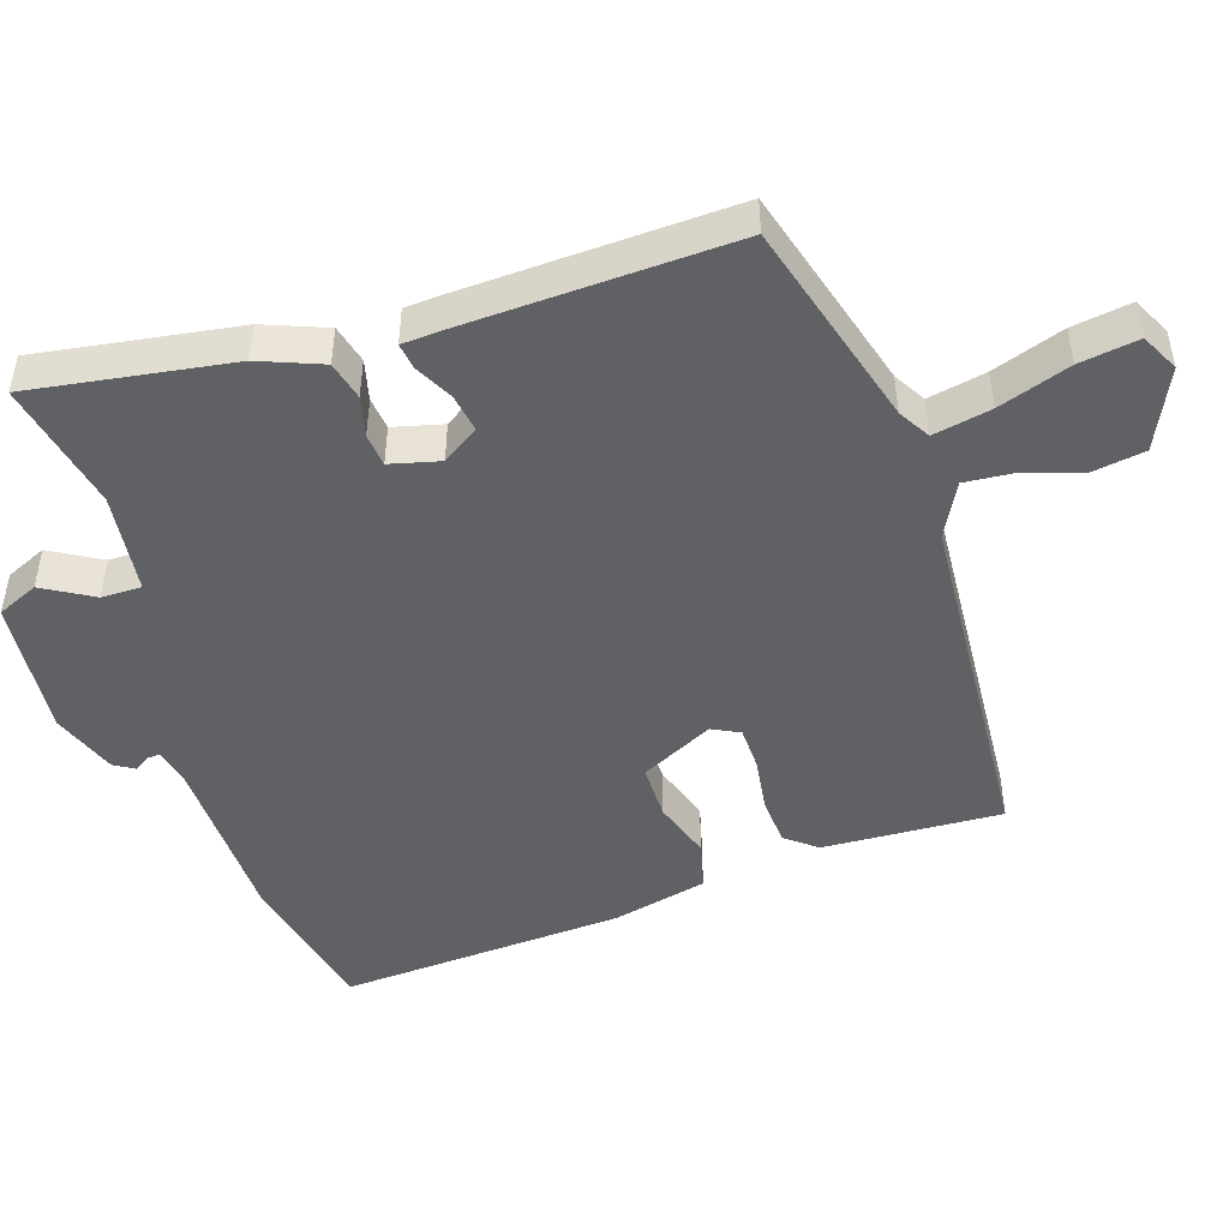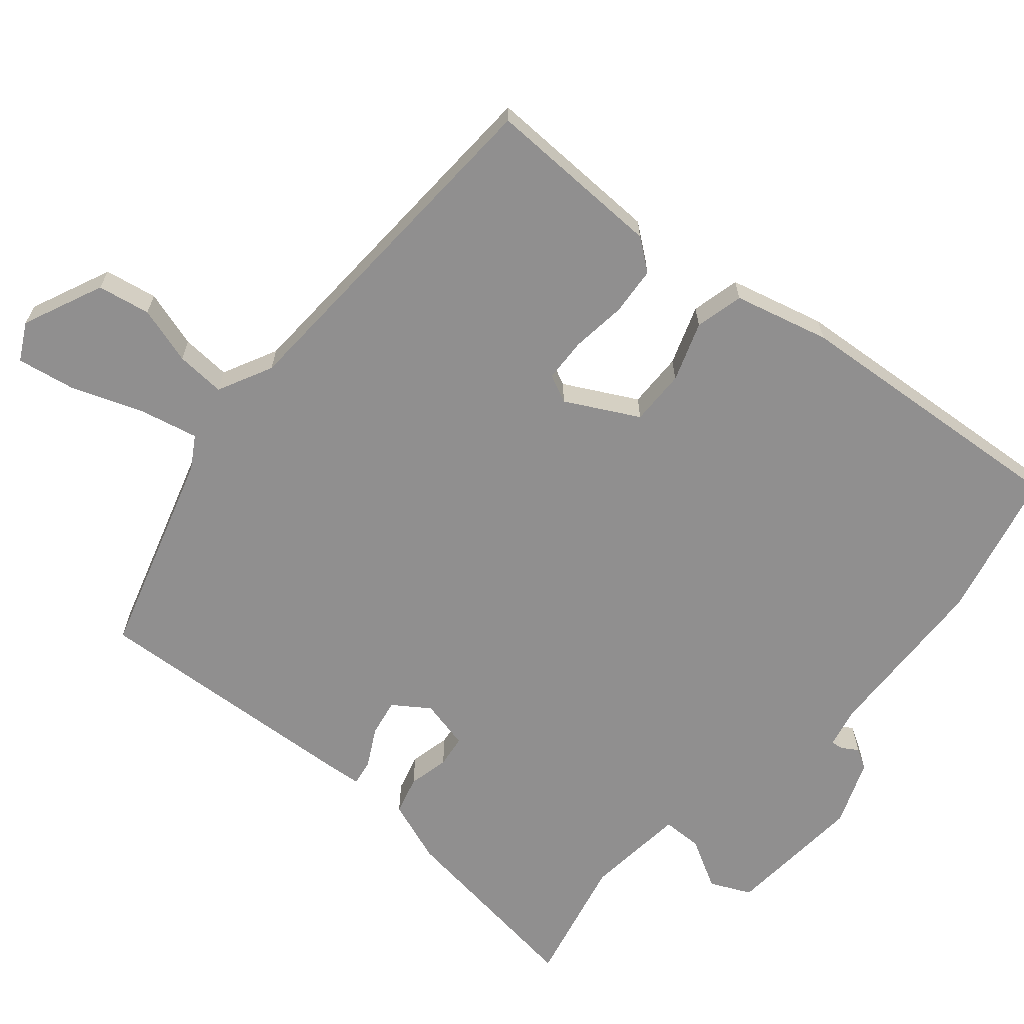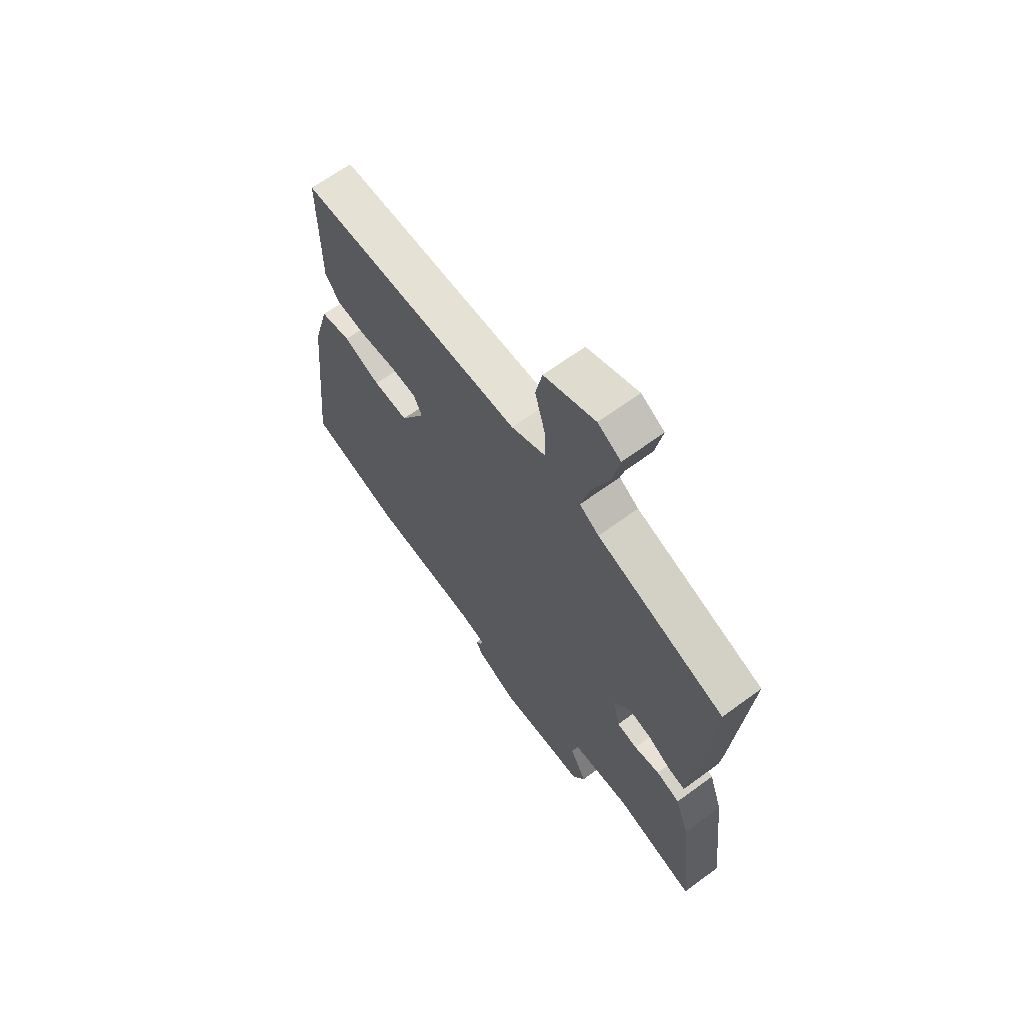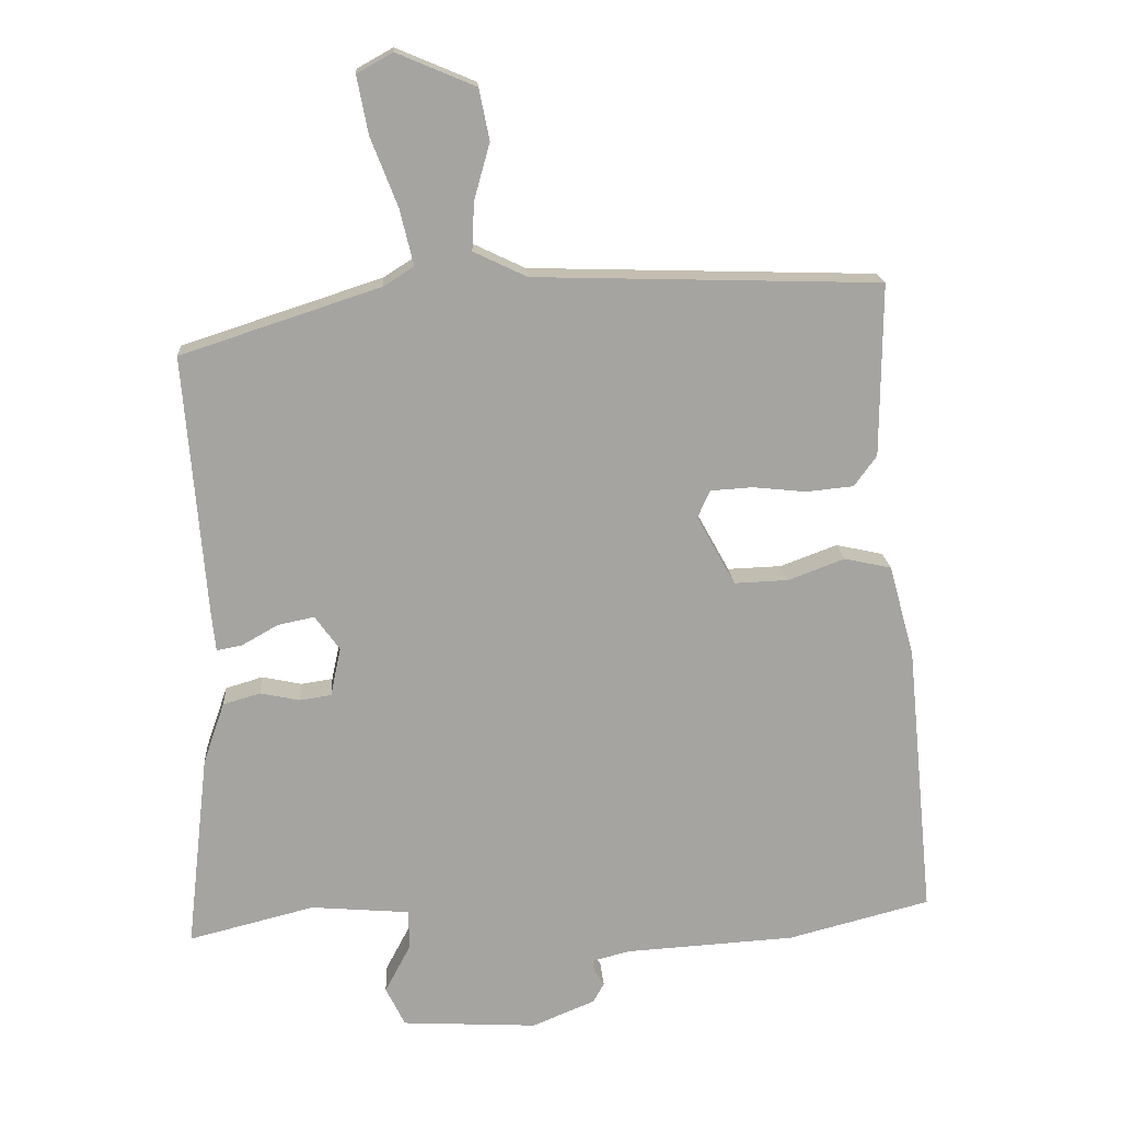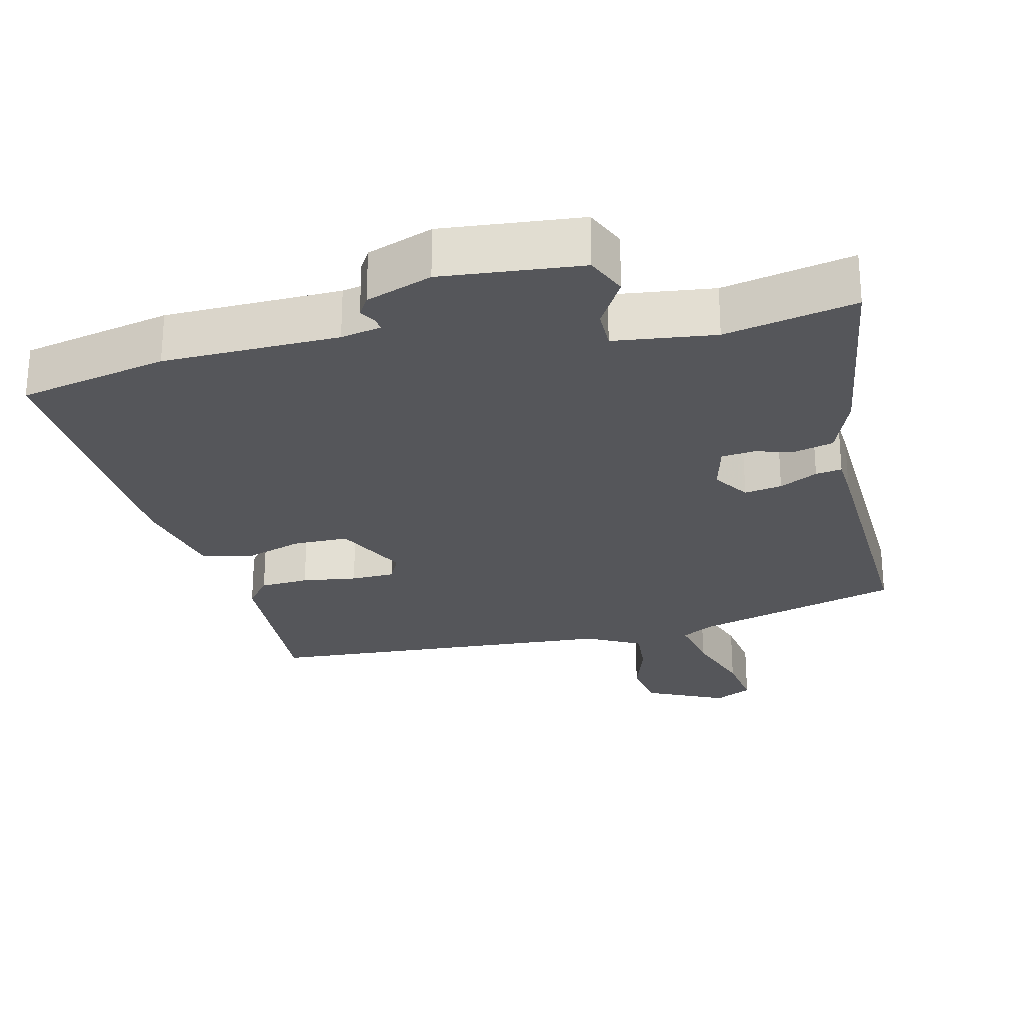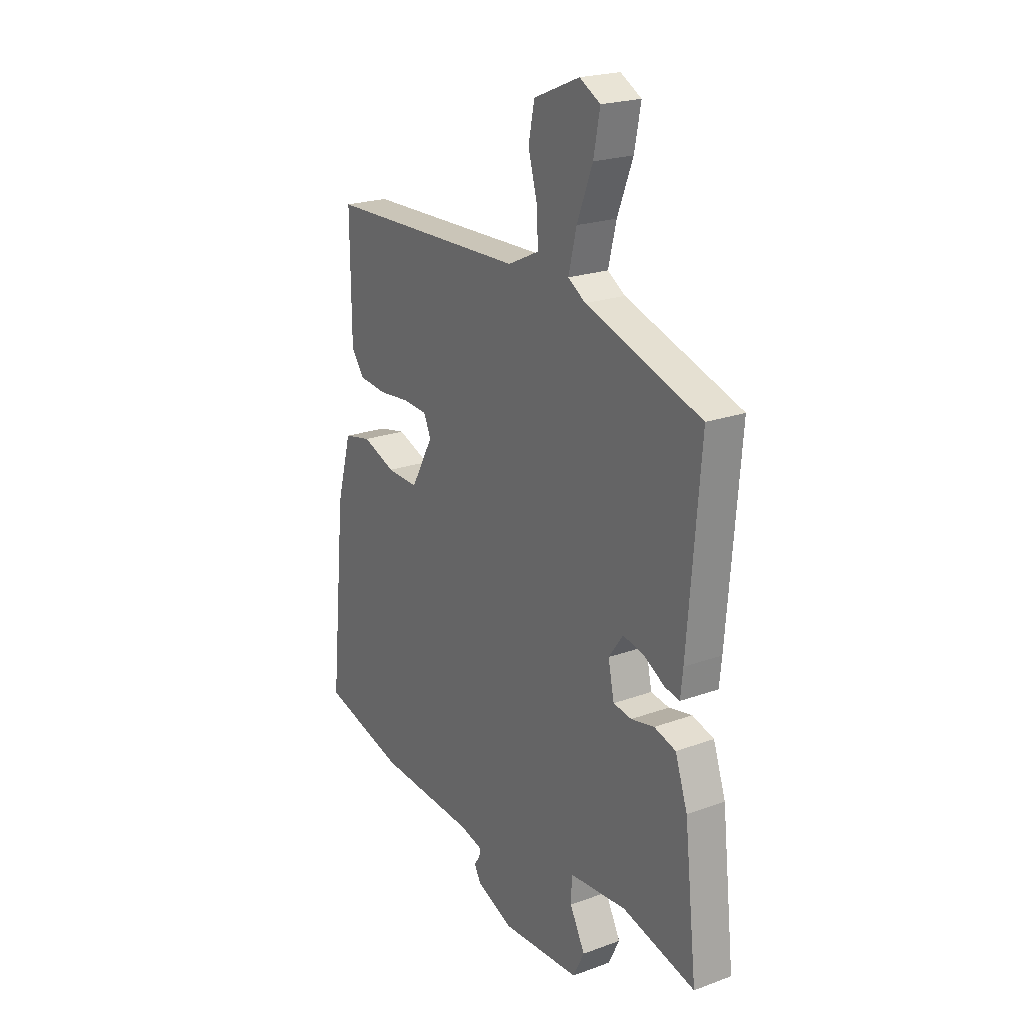
<metadata>
{"format":"obj","ext":"obj","renderer":"f3d","projection":"perspective","resolution":1024,"background":"white","views":[{"elev":-47.3,"azim":-74.3,"up":"+Y"},{"elev":-65.4,"azim":48.5,"up":"+Y"},{"elev":65.9,"azim":-126.4,"up":"+Z"},{"elev":17.1,"azim":-3.7,"up":"+Z"},{"elev":-26.0,"azim":-168.9,"up":"+Y"},{"elev":21.8,"azim":-122.6,"up":"+Z"}]}
</metadata>
<code>
v 0.577 0.07 -0.48
v 0.368 0.07 -0.534
v 0.12 0.07 -0.549
v 0.064 0.07 -0.563
v 0.066 0.07 -0.58
v 0.081 0.07 -0.603
v 0.065 0.07 -0.632
v -0.027 0.07 -0.67
v -0.225 0.07 -0.659
v -0.253 0.07 -0.602
v -0.215 0.07 -0.53
v -0.217 0.07 -0.473
v -0.361 0.07 -0.461
v -0.544 0.07 -0.507
v -0.512 0.07 -0.222
v -0.481 0.07 -0.132
v -0.427 0.07 -0.116
v -0.369 0.07 -0.128
v -0.323 0.07 -0.121
v -0.308 0.07 -0.05
v -0.344 0.07 0
v -0.397 0.07 -0.011
v -0.45 0.07 -0.041
v -0.487 0.07 -0.048
v -0.493 0.07 0.009
v -0.524 0.07 0.389
v -0.234 0.07 0.484
v -0.19 0.07 0.512
v -0.21 0.07 0.594
v -0.249 0.07 0.694
v -0.265 0.07 0.777
v -0.213 0.07 0.806
v -0.098 0.07 0.758
v -0.083 0.07 0.684
v -0.106 0.07 0.602
v -0.109 0.07 0.532
v -0.031 0.07 0.495
v 0.475 0.07 0.481
v 0.473 0.07 0.228
v 0.44 0.07 0.183
v 0.371 0.07 0.176
v 0.293 0.07 0.184
v 0.231 0.07 0.18
v 0.213 0.07 0.14
v 0.269 0.07 0.039
v 0.348 0.07 0.042
v 0.431 0.07 0.073
v 0.5 0.07 0.058
v 0.537 0.07 -0.076
v 0.577 0 -0.48
v 0.368 0 -0.534
v 0.12 0 -0.549
v 0.064 0 -0.563
v 0.066 0 -0.58
v 0.081 0 -0.603
v 0.065 0 -0.632
v -0.027 0 -0.67
v -0.225 0 -0.659
v -0.253 0 -0.602
v -0.215 0 -0.53
v -0.217 0 -0.473
v -0.361 0 -0.461
v -0.544 0 -0.507
v -0.512 0 -0.222
v -0.481 0 -0.132
v -0.427 0 -0.116
v -0.369 0 -0.128
v -0.323 0 -0.121
v -0.308 0 -0.05
v -0.344 0 0
v -0.397 0 -0.011
v -0.45 0 -0.041
v -0.487 0 -0.048
v -0.493 0 0.009
v -0.524 0 0.389
v -0.234 0 0.484
v -0.19 0 0.512
v -0.21 0 0.594
v -0.249 0 0.694
v -0.265 0 0.777
v -0.213 0 0.806
v -0.098 0 0.758
v -0.083 0 0.684
v -0.106 0 0.602
v -0.109 0 0.532
v -0.031 0 0.495
v 0.475 0 0.481
v 0.473 0 0.228
v 0.44 0 0.183
v 0.371 0 0.176
v 0.293 0 0.184
v 0.231 0 0.18
v 0.213 0 0.14
v 0.269 0 0.039
v 0.348 0 0.042
v 0.431 0 0.073
v 0.5 0 0.058
v 0.537 0 -0.076
f 46 47 48 49
f 45 46 49 1
f 39 40 41 42
f 37 38 39 42
f 36 37 42 43
f 32 33 34 35
f 32 35 36
f 29 30 31 32
f 28 29 32 36
f 27 28 36 43
f 22 23 24 25
f 21 22 25 26
f 20 21 26 27
f 15 16 17 18
f 13 14 15 18
f 12 13 18 19
f 8 9 10 11
f 8 11 12
f 5 6 7 8
f 4 5 8 12
f 3 4 12 19
f 45 1 2 3
f 44 45 3 19
f 20 27 43 44
f 19 20 44
f 98 97 96 95
f 50 98 95 94
f 91 90 89 88
f 91 88 87 86
f 92 91 86 85
f 84 83 82 81
f 85 84 81
f 81 80 79 78
f 85 81 78 77
f 92 85 77 76
f 74 73 72 71
f 75 74 71 70
f 76 75 70 69
f 67 66 65 64
f 67 64 63 62
f 68 67 62 61
f 60 59 58 57
f 61 60 57
f 57 56 55 54
f 61 57 54 53
f 68 61 53 52
f 52 51 50 94
f 68 52 94 93
f 93 92 76 69
f 93 69 68
f 1 50 51 2
f 2 51 52 3
f 3 52 53 4
f 4 53 54 5
f 5 54 55 6
f 6 55 56 7
f 7 56 57 8
f 8 57 58 9
f 9 58 59 10
f 10 59 60 11
f 11 60 61 12
f 12 61 62 13
f 13 62 63 14
f 14 63 64 15
f 15 64 65 16
f 16 65 66 17
f 17 66 67 18
f 18 67 68 19
f 19 68 69 20
f 20 69 70 21
f 21 70 71 22
f 22 71 72 23
f 23 72 73 24
f 24 73 74 25
f 25 74 75 26
f 26 75 76 27
f 27 76 77 28
f 28 77 78 29
f 29 78 79 30
f 30 79 80 31
f 31 80 81 32
f 32 81 82 33
f 33 82 83 34
f 34 83 84 35
f 35 84 85 36
f 36 85 86 37
f 37 86 87 38
f 38 87 88 39
f 39 88 89 40
f 40 89 90 41
f 41 90 91 42
f 42 91 92 43
f 43 92 93 44
f 44 93 94 45
f 45 94 95 46
f 46 95 96 47
f 47 96 97 48
f 48 97 98 49
f 49 98 50 1

</code>
